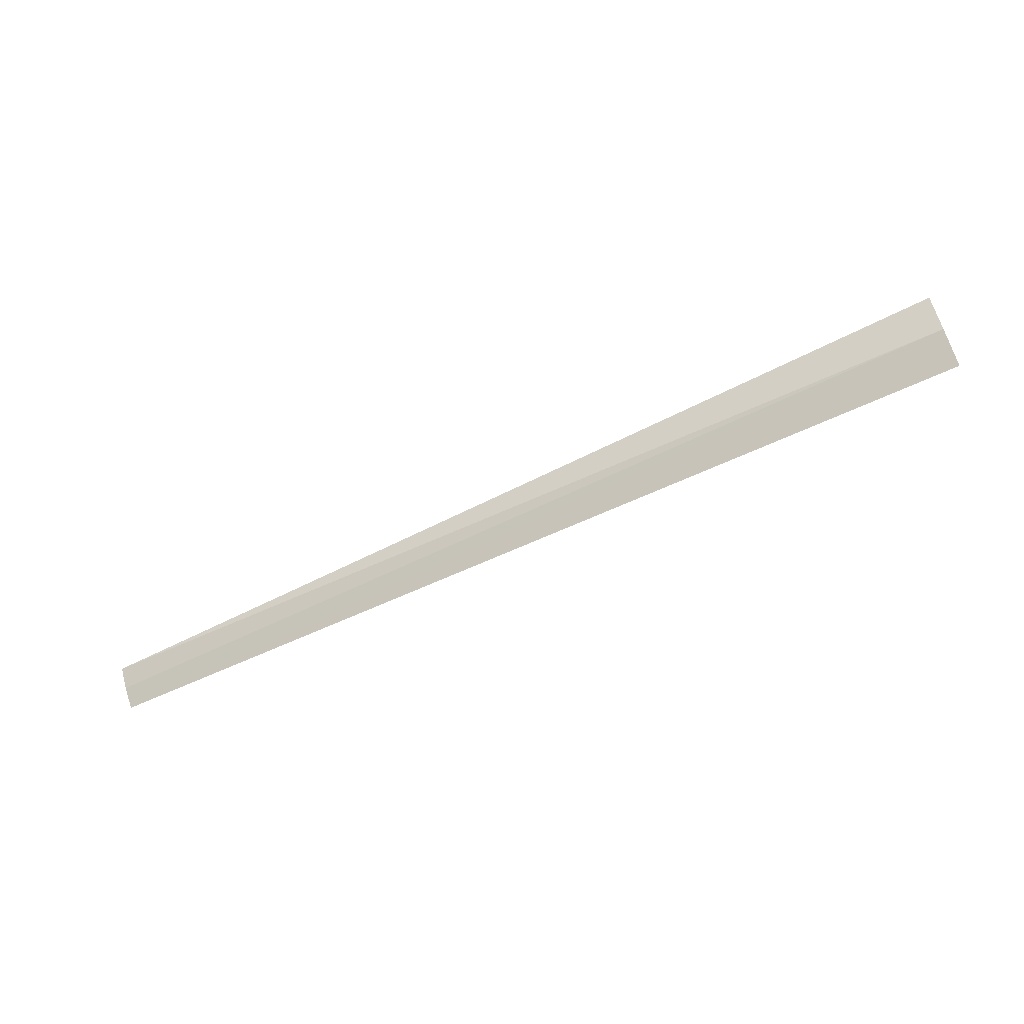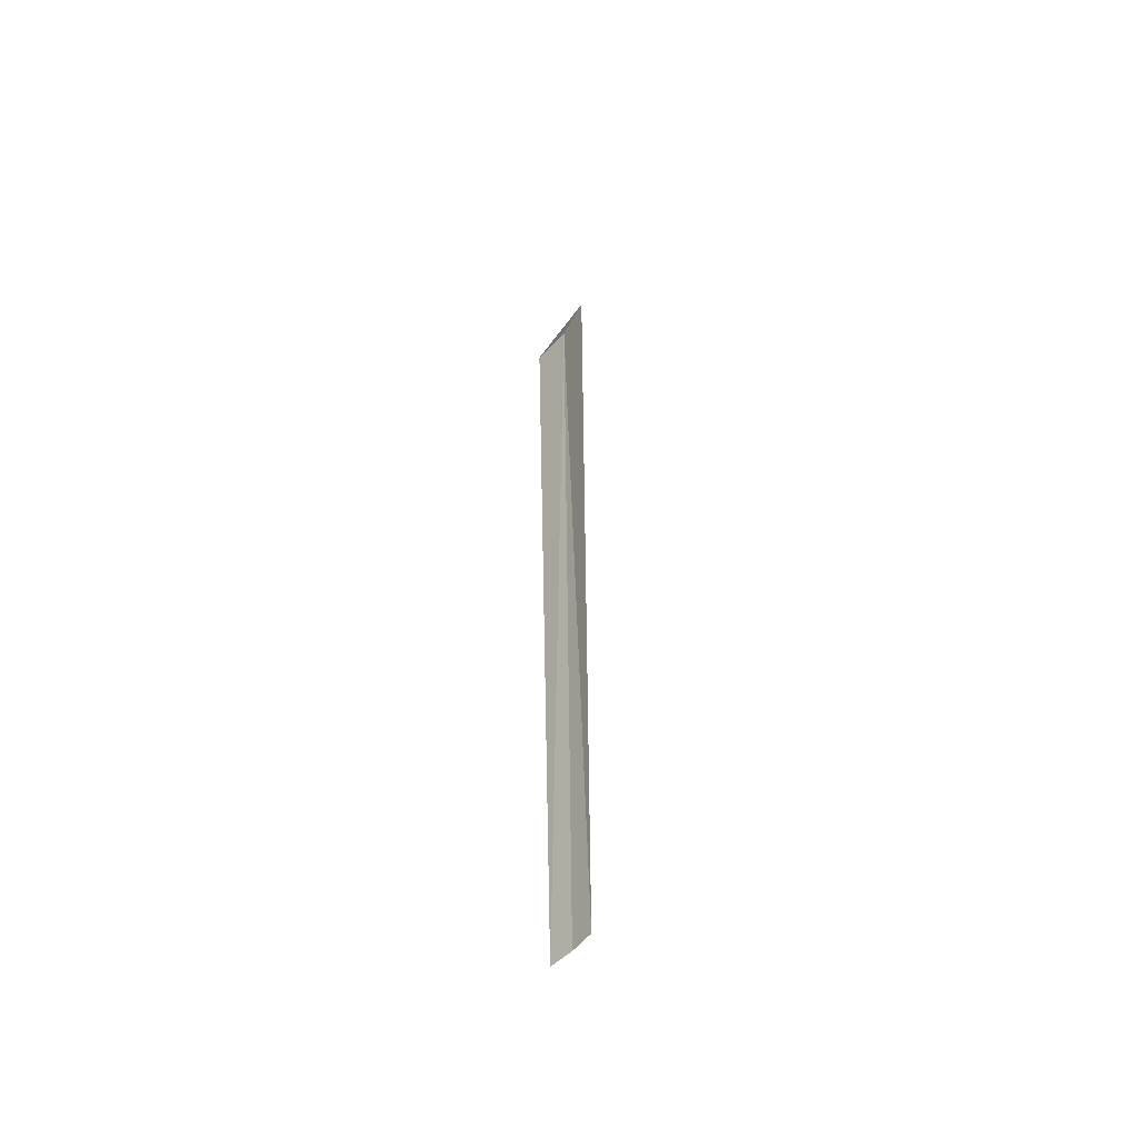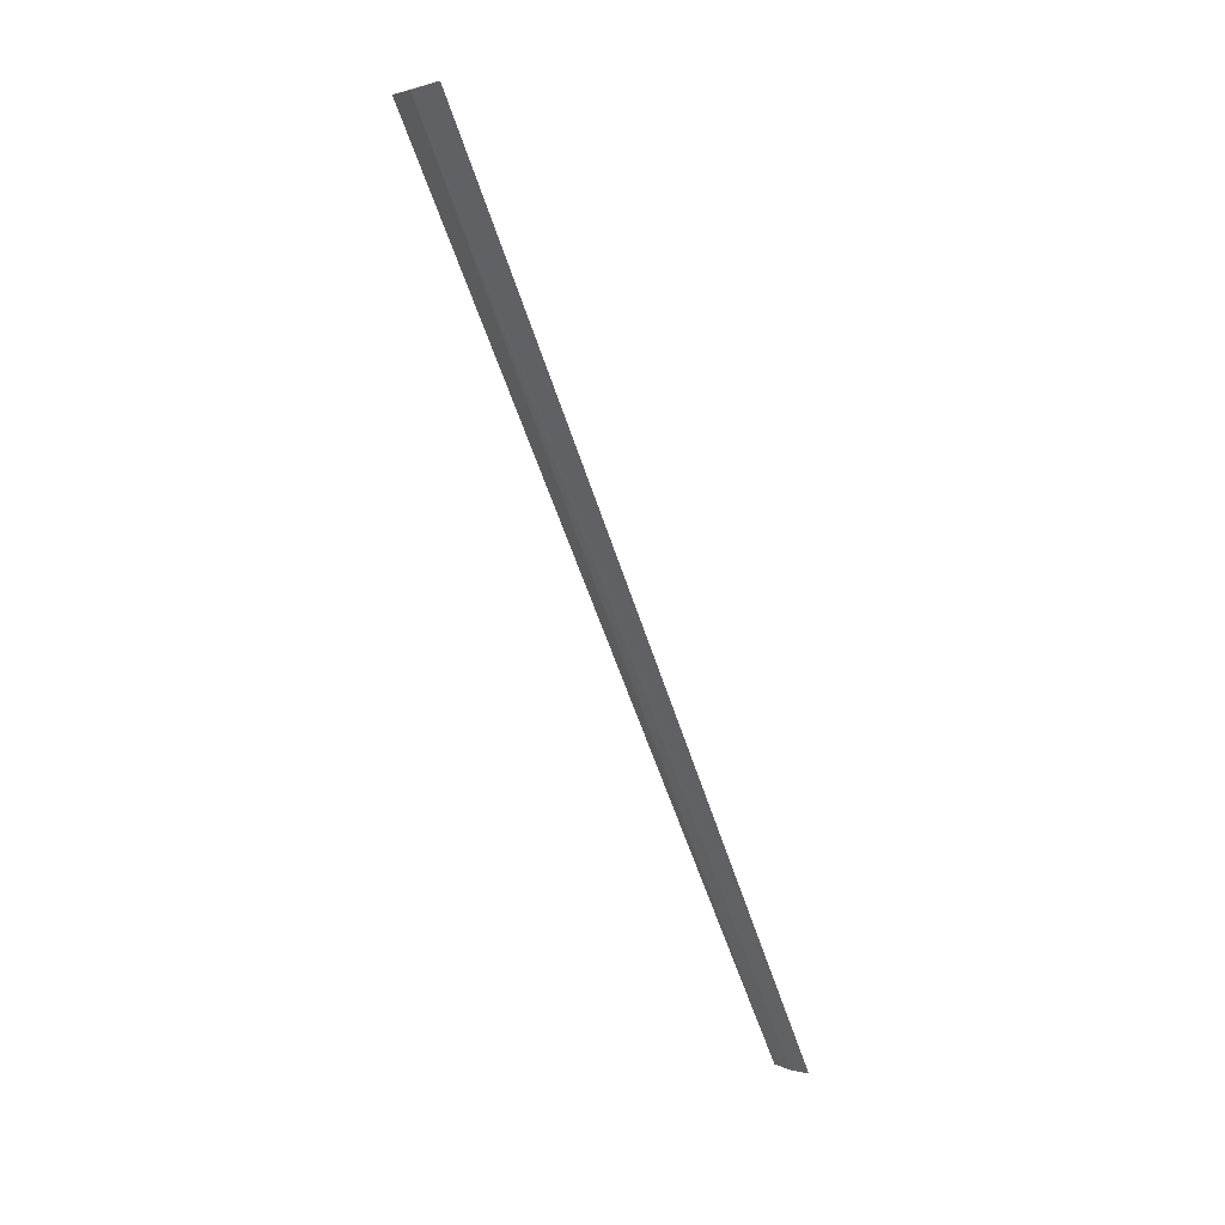
<metadata>
{"format":"obj","ext":"obj","renderer":"f3d","projection":"perspective","resolution":1024,"background":"white","views":[{"elev":-60.3,"azim":25.7,"up":"+Z"},{"elev":34.9,"azim":-91.2,"up":"+Z"},{"elev":-71.6,"azim":109.6,"up":"+Z"}]}
</metadata>
<code>
v 6 -1.856 3.55
v 6 -1.439 3.095
v 6 -2.149 4.093
v -8 -1.439 3.095
v -8 -1.683 3.334
v -8 -1.893 3.604
f 1 2 4
f 1 4 5
f 1 5 6
f 1 6 3
f 1 3 2

</code>
